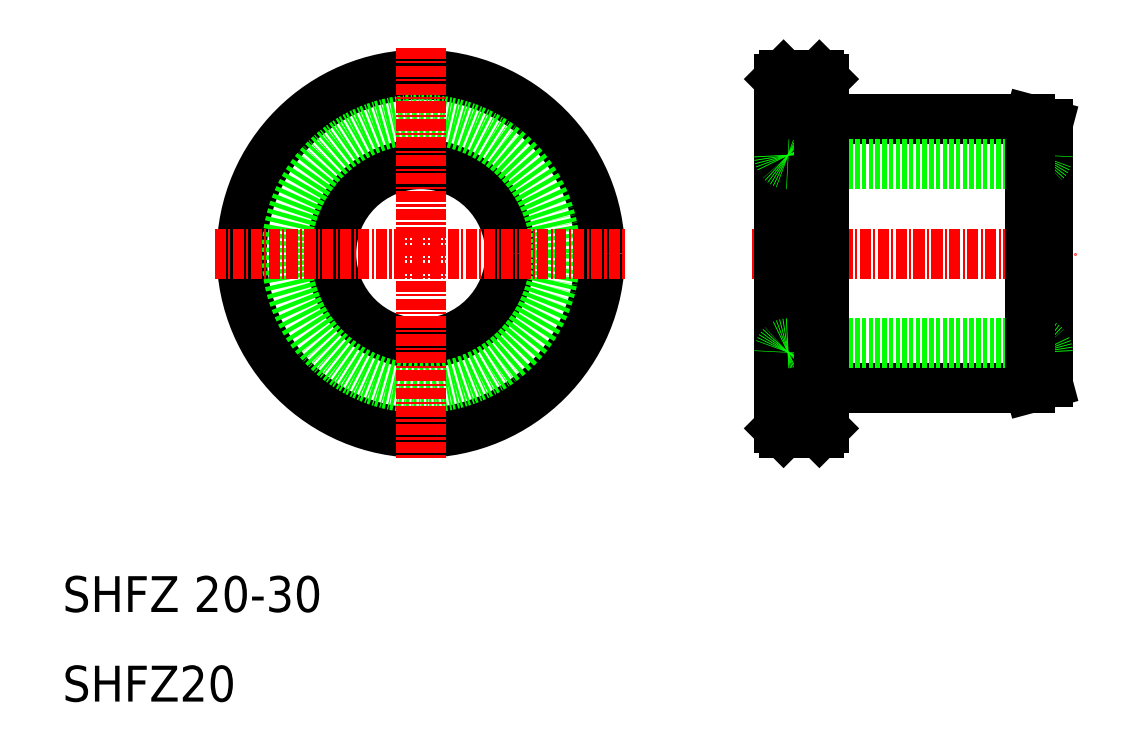
<metadata>
{"format":"dxf","ext":"dxf","renderer":"ezdxf+matplotlib","layout":"modelspace","background":"white","min_lineweight":24,"dpi":150}
</metadata>
<code>
0
SECTION
2
ENTITIES
0
LINE
8
0
10
95.5
20
45
30
0
11
118
21
45
31
0
0
LINE
8
0
10
118
20
75
30
0
11
95.5
21
75
31
0
0
LINE
8
0
10
91
20
70
30
0
11
119
21
70
31
0
0
LINE
8
0
10
91
20
50
30
0
11
119
21
50
31
0
0
LINE
8
CENTER
10
87
20
60
30
0
11
123
21
60
31
0
0
CIRCLE
8
0
10
50
20
60
30
0
40
20
0
CIRCLE
8
0
10
50
20
60
30
0
40
10
0
LINE
8
0
10
90.5
20
80
30
0
11
90.5
21
40
31
0
0
LINE
8
0
10
90
20
79.5
30
0
11
90
21
40.5
31
0
0
CIRCLE
8
0
10
50
20
60
30
0
40
15
0
LINE
8
CENTER
10
50
20
83
30
0
11
50
21
37
31
0
0
LINE
8
CENTER
10
27
20
60
30
0
11
73
21
60
31
0
0
TEXT
8
0
10
10
20
20
30
0
40
4
1
SHFZ 20-30
0
TEXT
8
0
10
10
20
10
30
0
40
4
1
SHFZ20
0
LINE
8
0
10
90.5
20
40
30
0
11
94.5
21
40
31
0
0
LINE
8
0
10
90.5
20
80
30
0
11
94.5
21
80
31
0
0
LINE
8
0
10
95
20
40.5
30
0
11
95
21
79.5
31
0
0
LINE
8
0
10
120
20
45.67
30
0
11
120
21
74.46
31
0
0
LINE
8
0
10
90.5
20
40
30
0
11
90
21
40.5
31
0
0
LINE
8
0
10
90
20
79.5
30
0
11
90.5
21
80
31
0
0
ARC
8
0
10
95.5
20
75.5
30
0
40
0.5
50
180
51
270
0
ARC
8
0
10
95.5
20
44.5
30
0
40
0.5
50
90
51
180
0
ARC
8
0
10
119
20
71
30
0
40
1
50
270
51
0
0
LINE
8
0
10
120
20
74.46
30
0
11
118
21
75
31
0
0
ARC
8
0
10
91
20
71
30
0
40
1
50
180
51
270
0
ARC
8
0
10
91
20
49
30
0
40
1
50
90
51
180
0
ARC
8
0
10
119
20
49
30
0
40
1
50
0
51
90
0
LINE
8
0
10
120
20
45.54
30
0
11
118
21
45
31
0
0
LINE
8
0
10
118
20
75
30
0
11
118
21
45
31
0
0
LINE
8
0
10
94.5
20
80
30
0
11
95
21
79.5
31
0
0
LINE
8
0
10
95
20
40.5
30
0
11
94.5
21
40
31
0
0
LINE
8
0
10
94.5
20
80
30
0
11
94.5
21
40
31
0
0
ENDSEC
0
EOF

</code>
